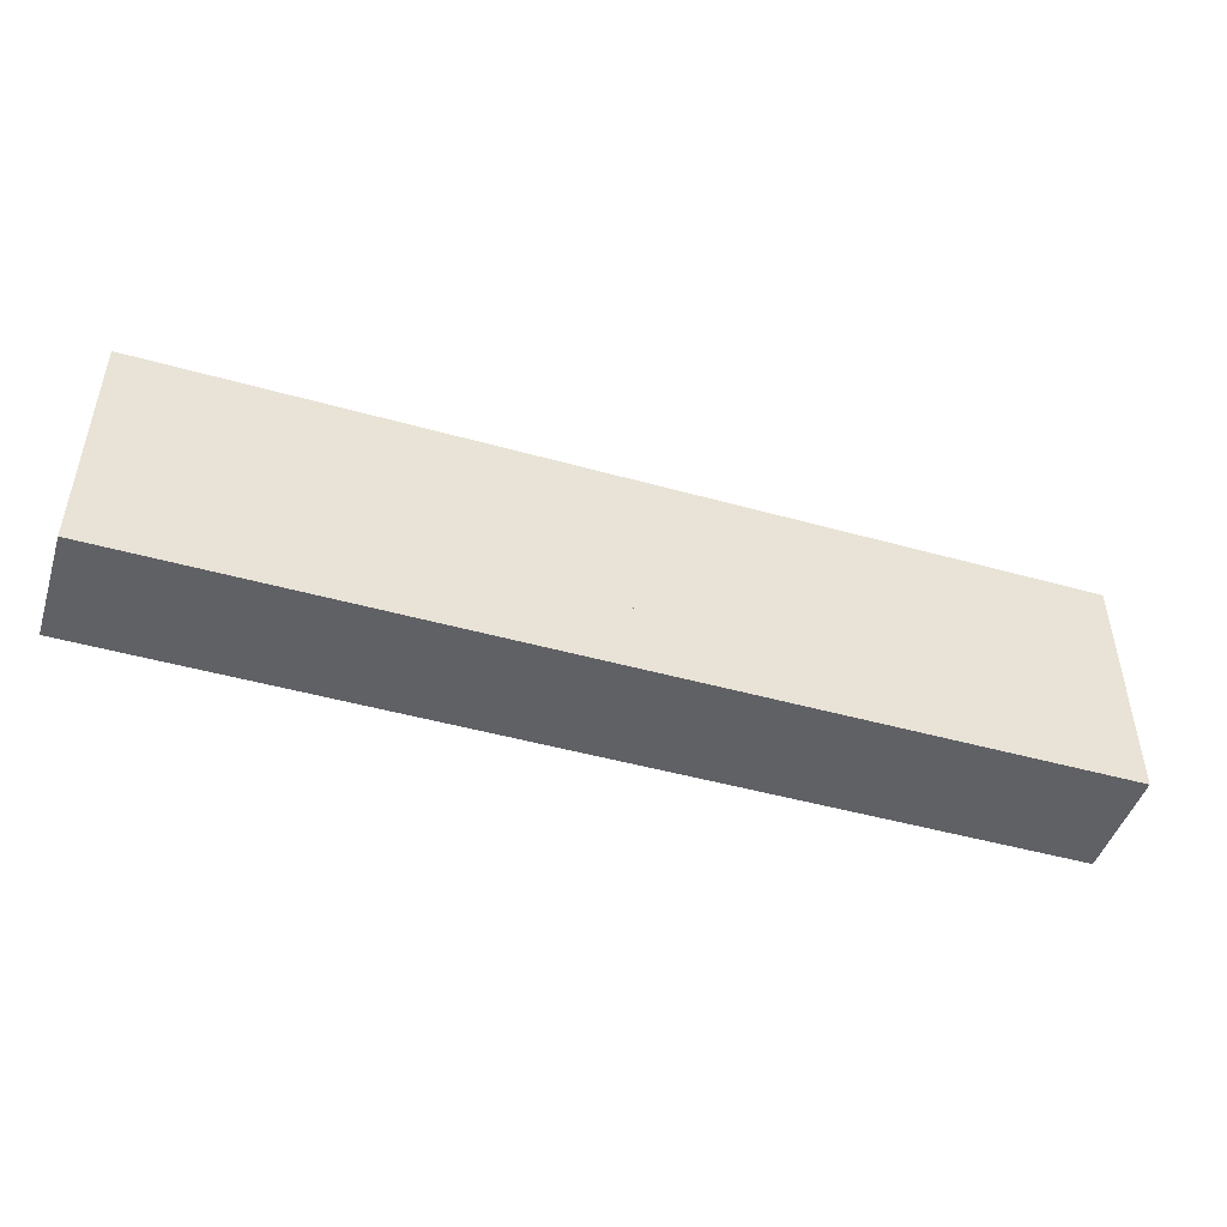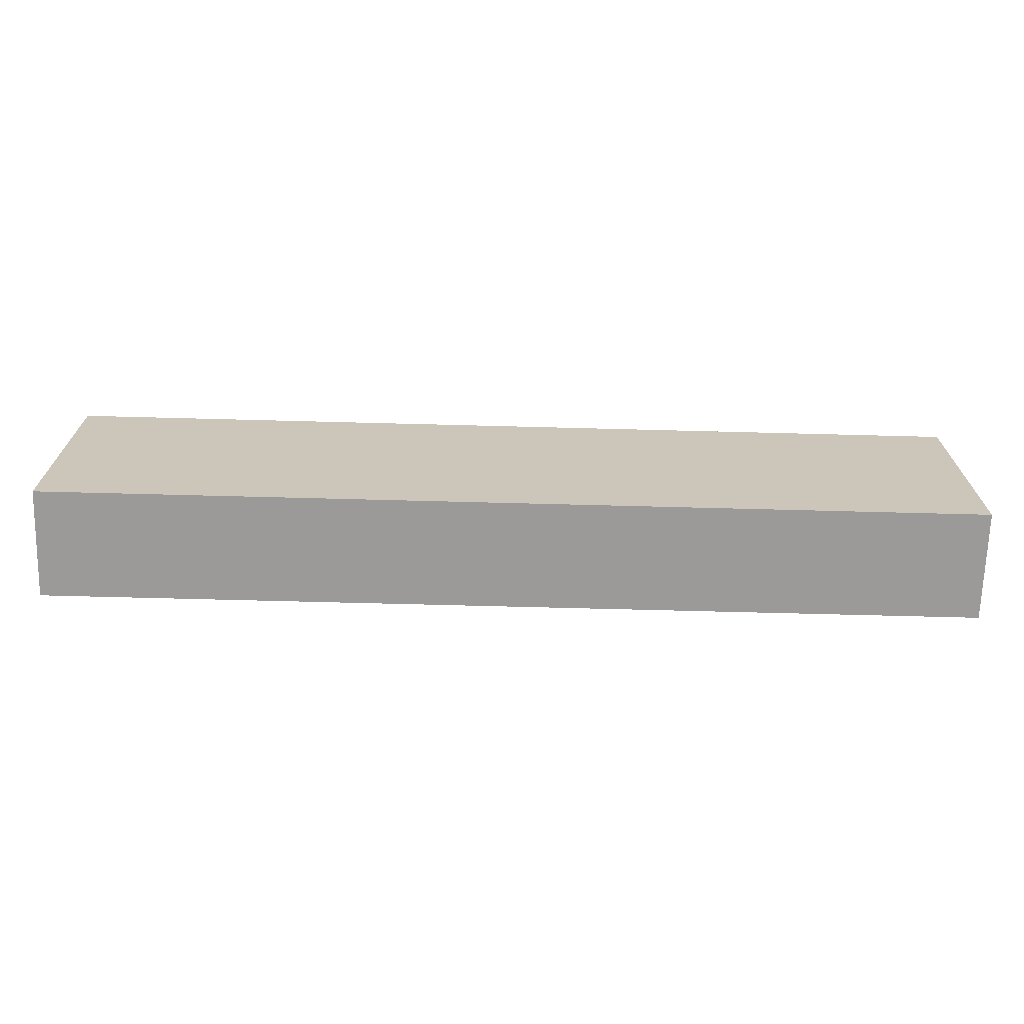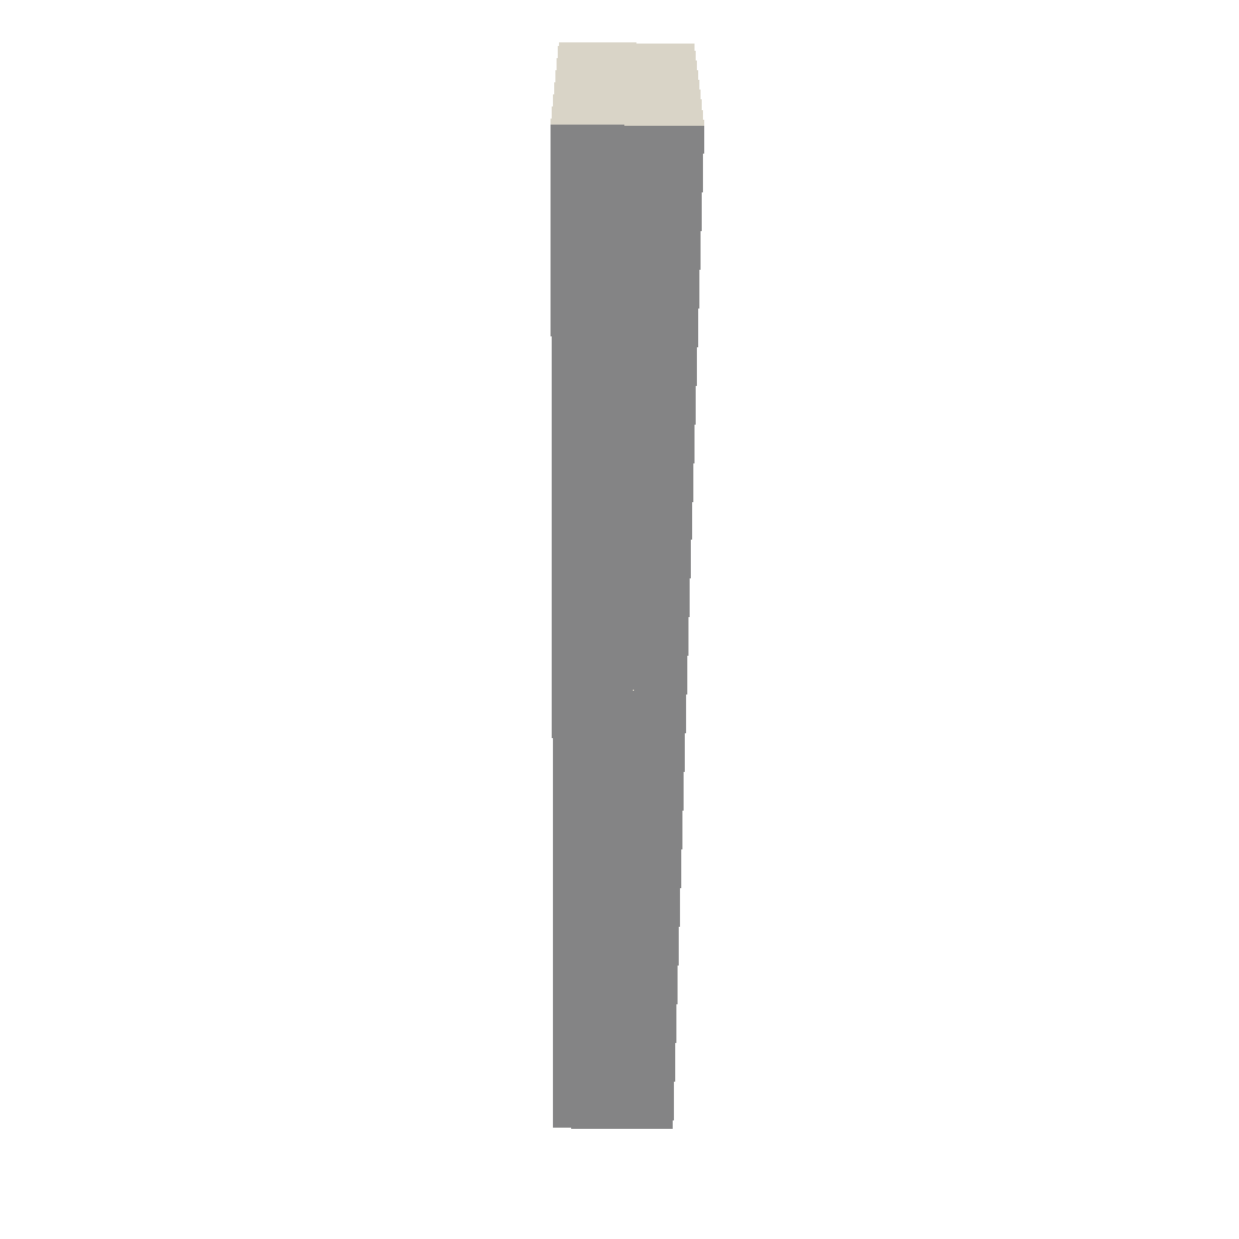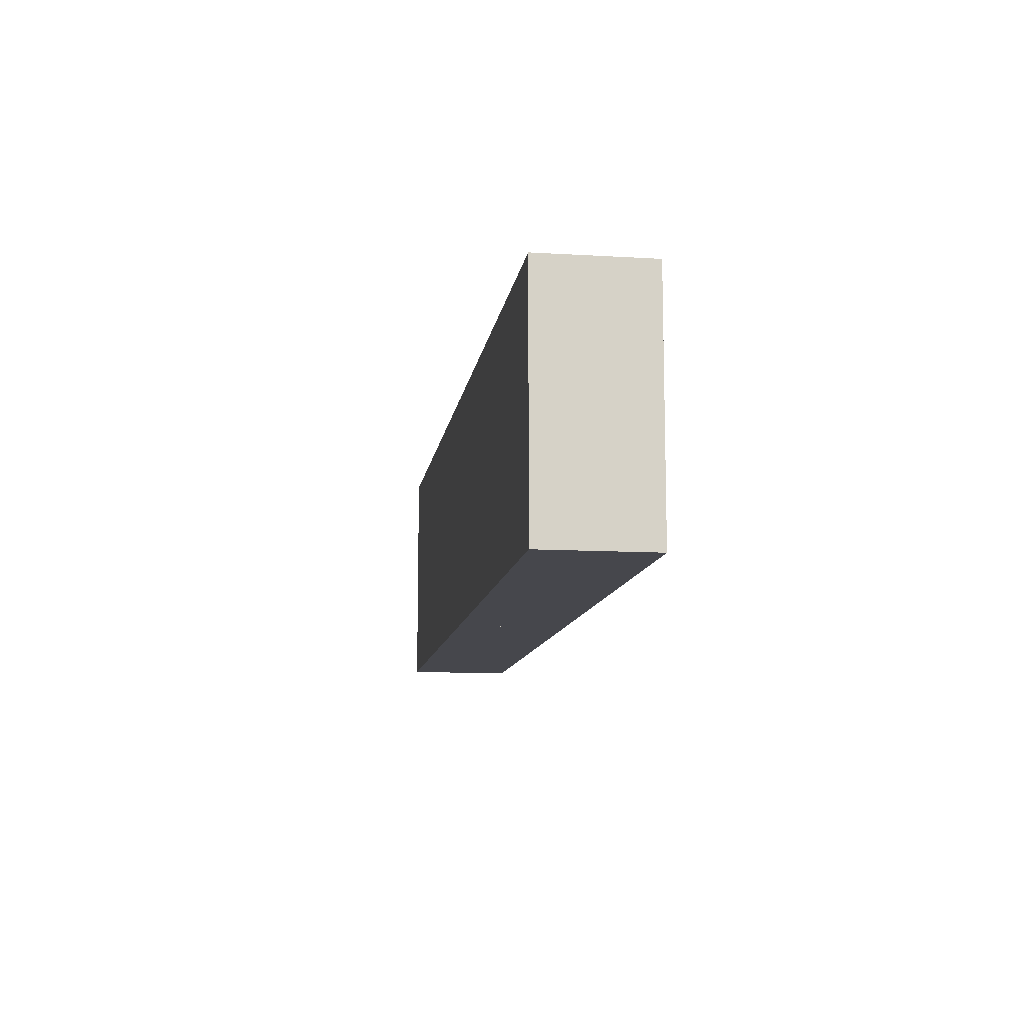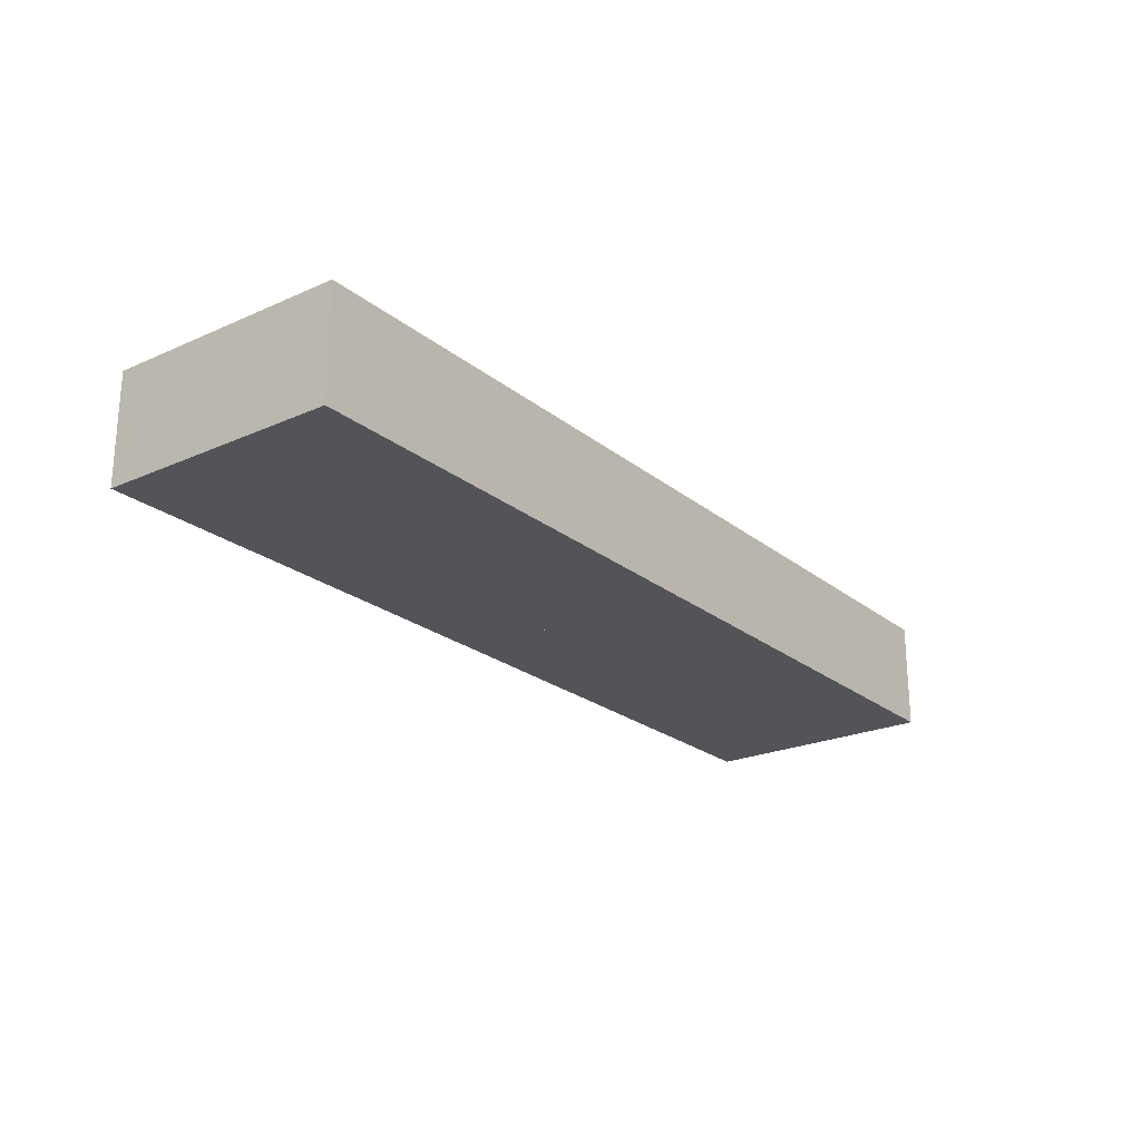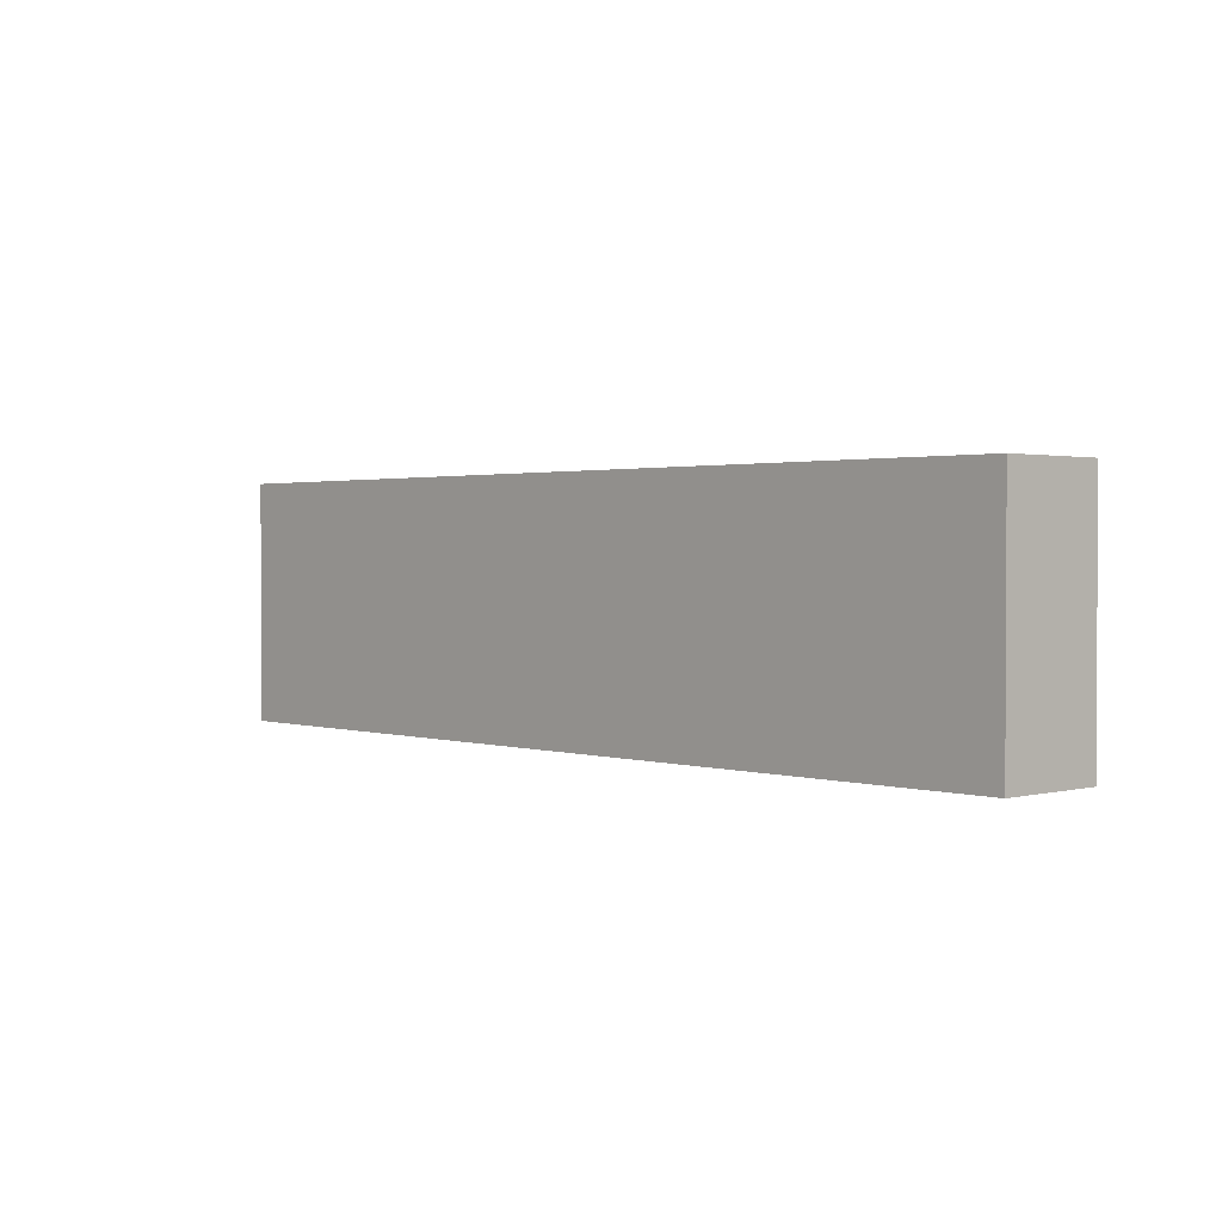
<metadata>
{"format":"obj","ext":"obj","renderer":"f3d","projection":"perspective","resolution":1024,"background":"white","views":[{"elev":-47.1,"azim":162.4,"up":"+Z"},{"elev":-69.3,"azim":178.5,"up":"+Z"},{"elev":-61.5,"azim":-90.7,"up":"+Z"},{"elev":-11.0,"azim":-98.3,"up":"+Z"},{"elev":-23.1,"azim":127.0,"up":"+Y"},{"elev":1.6,"azim":47.3,"up":"+Z"}]}
</metadata>
<code>
v  -21.92 0 19.22
v  -21.92 0 17.02
v  -13.42 0 17.02
v  -13.42 0 19.22
v  -21.92 2 19.22
v  -13.42 2 19.22
v  -13.42 2 17.02
v  -21.92 2 17.02
v  -21.92 0 21.42
v  -21.92 0 19.22
v  -13.42 0 19.22
v  -13.42 0 21.42
v  -21.92 2 21.42
v  -13.42 2 21.42
v  -13.42 2 19.22
v  -21.92 2 19.22
v  -30.42 0 19.22
v  -30.42 0 17.02
v  -21.92 0 17.02
v  -21.92 0 19.22
v  -30.42 2 19.22
v  -21.92 2 19.22
v  -21.92 2 17.02
v  -30.42 2 17.02
v  -30.42 0 21.42
v  -21.92 0 21.42
v  -30.42 2 21.42
v  -21.92 2 21.42
o Box064
g Box064
f 1 2 3
f 3 4 1
f 5 6 7
f 7 8 5
f 1 4 6
f 6 5 1
f 4 3 7
f 7 6 4
f 3 2 8
f 8 7 3
f 2 1 5
f 5 8 2
f 9 10 11
f 11 12 9
f 13 14 15
f 15 16 13
f 9 12 14
f 14 13 9
f 12 11 15
f 15 14 12
f 11 10 16
f 16 15 11
f 10 9 13
f 13 16 10
f 17 18 19
f 19 20 17
f 21 22 23
f 23 24 21
f 17 20 22
f 22 21 17
f 20 19 23
f 23 22 20
f 19 18 24
f 24 23 19
f 18 17 21
f 21 24 18
f 25 17 20
f 20 26 25
f 27 28 22
f 22 21 27
f 25 26 28
f 28 27 25
f 26 20 22
f 22 28 26
f 20 17 21
f 21 22 20
f 17 25 27
f 27 21 17

</code>
